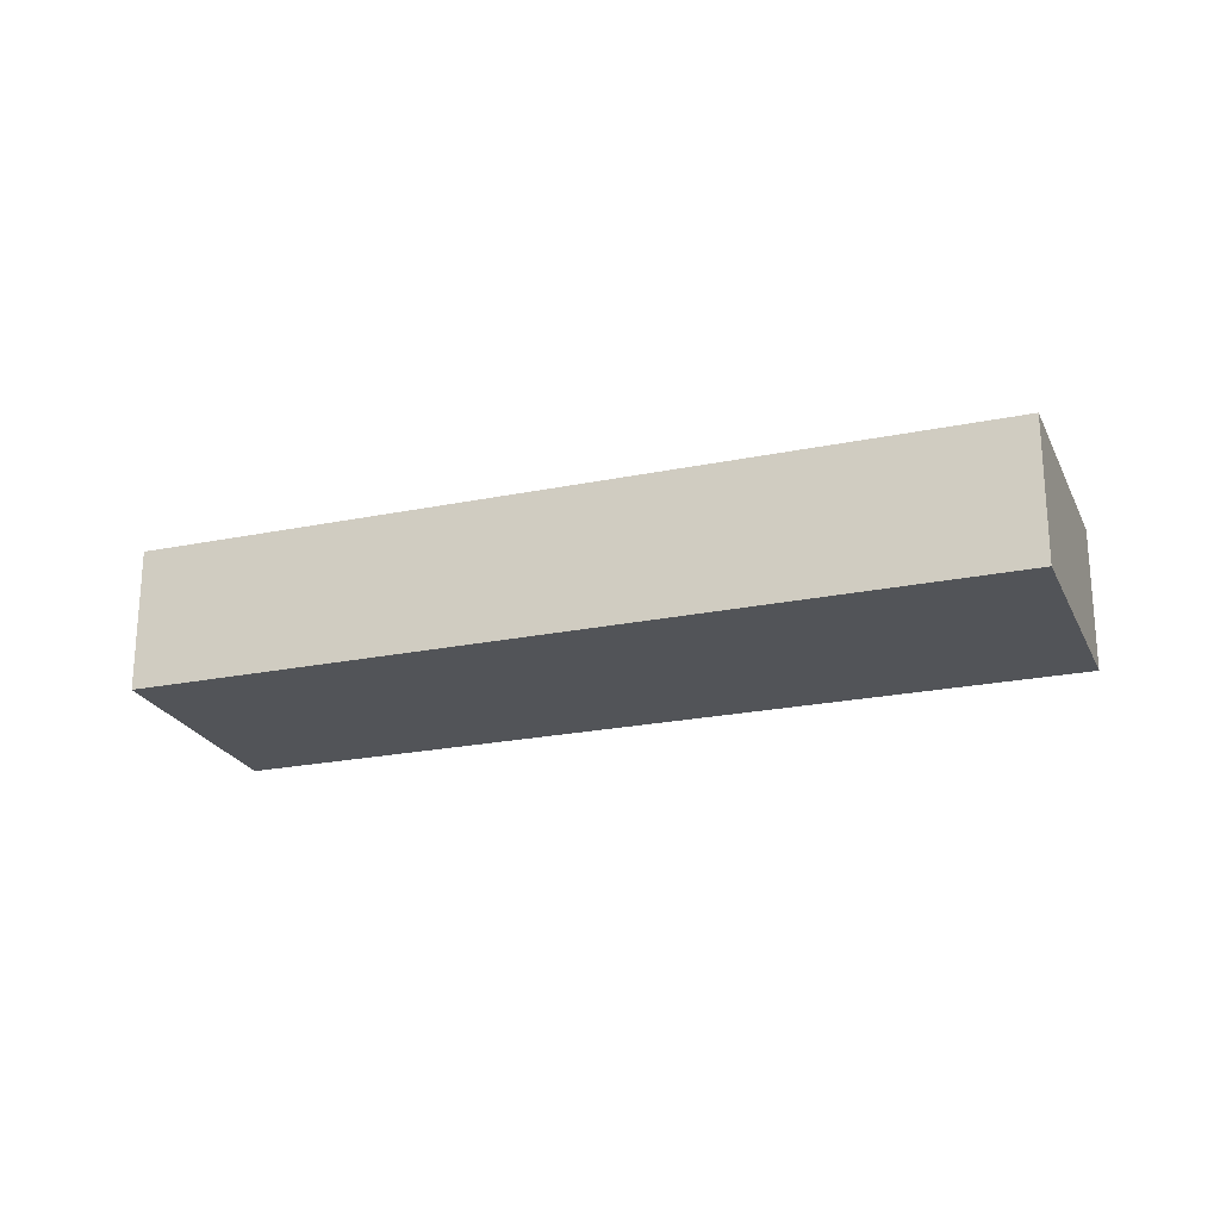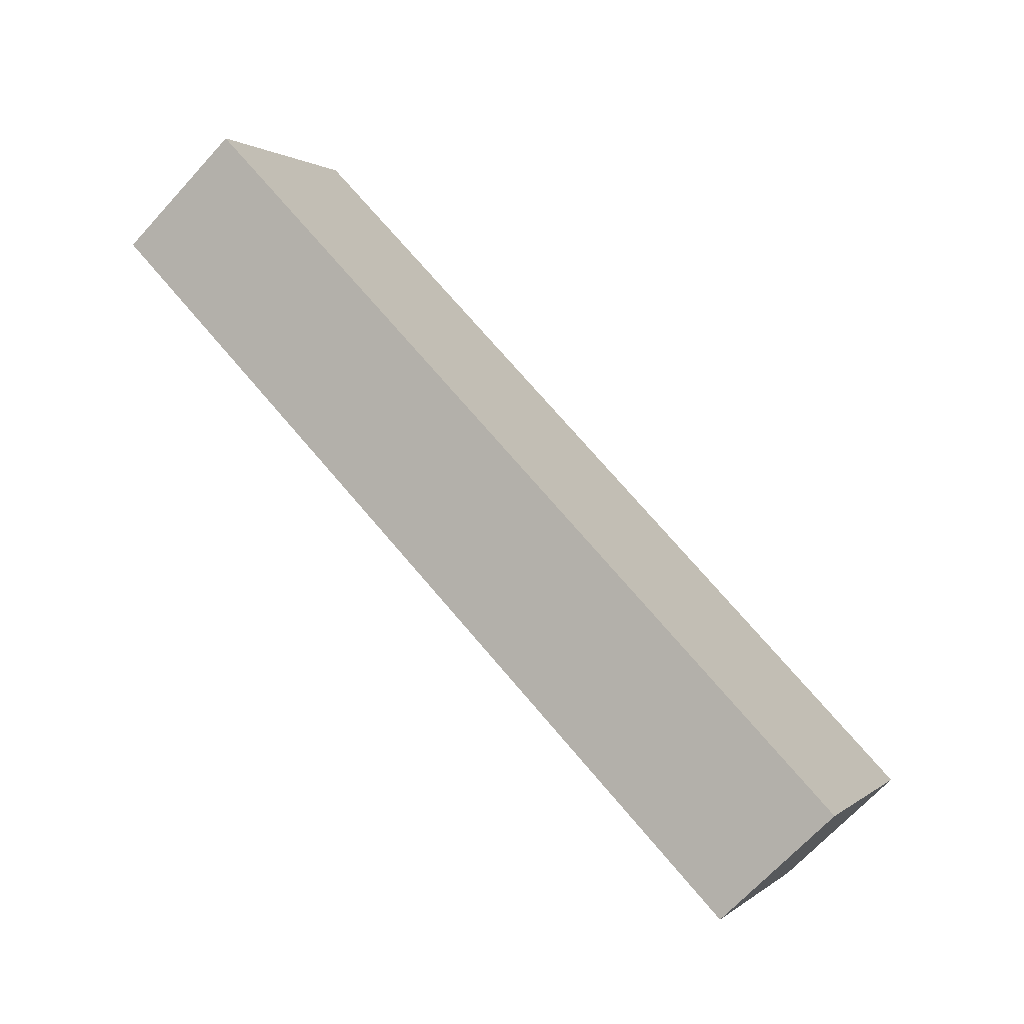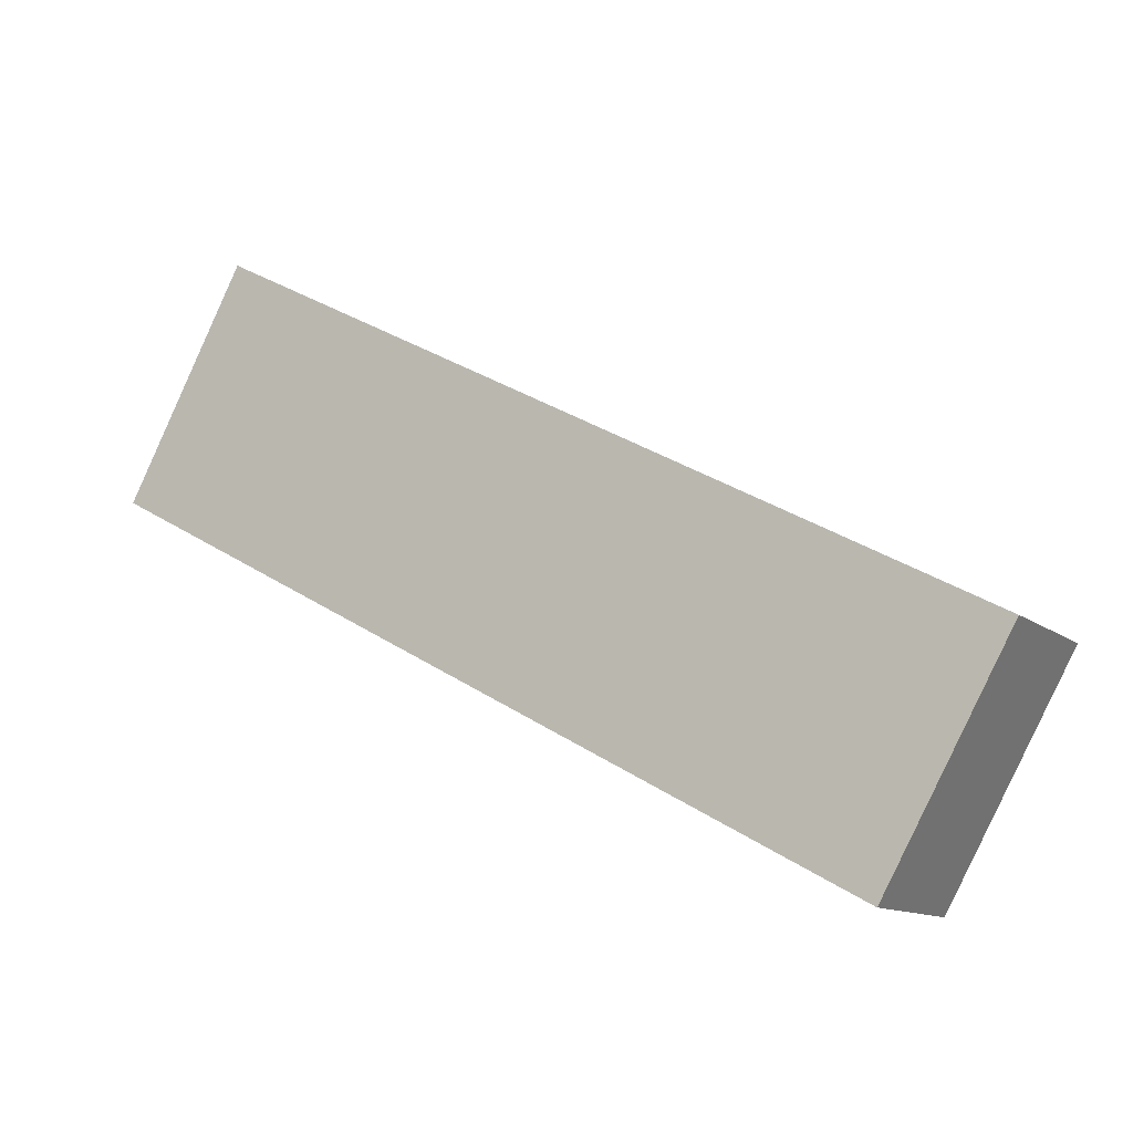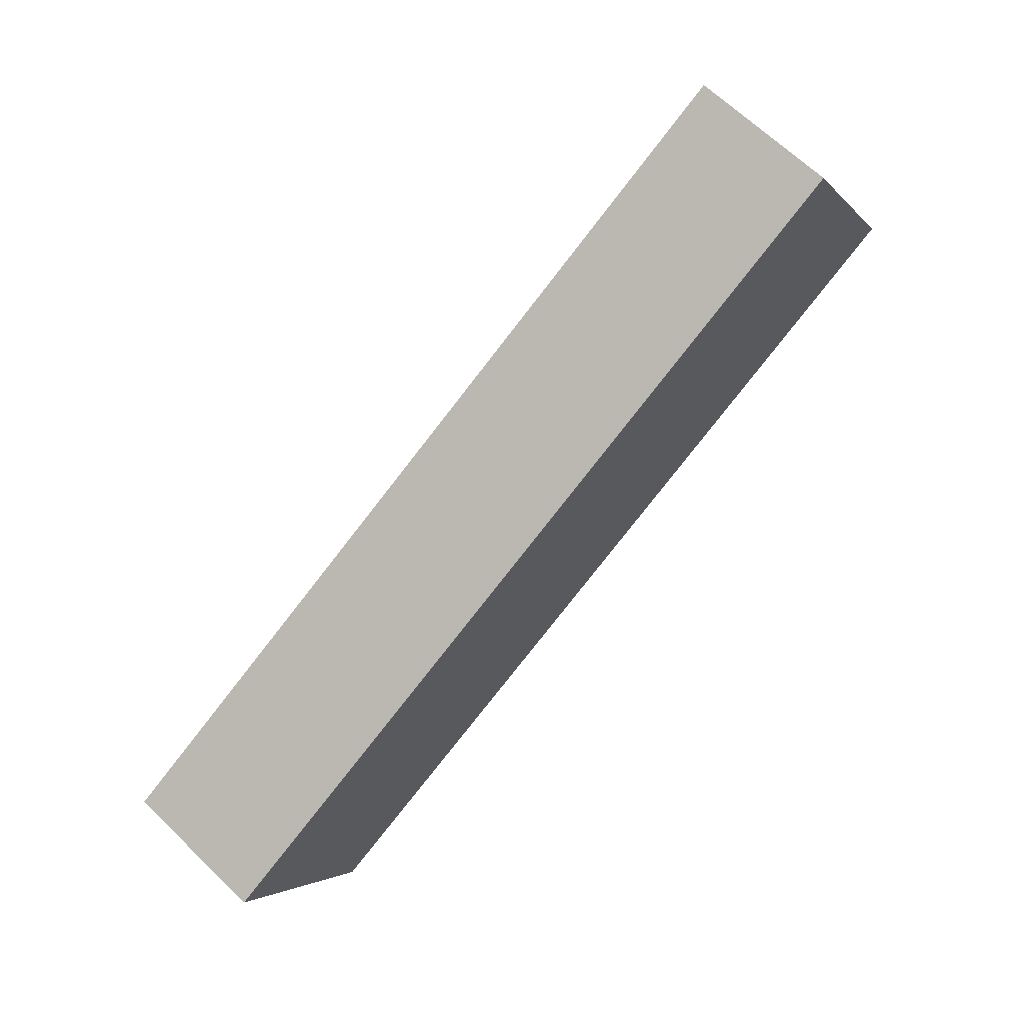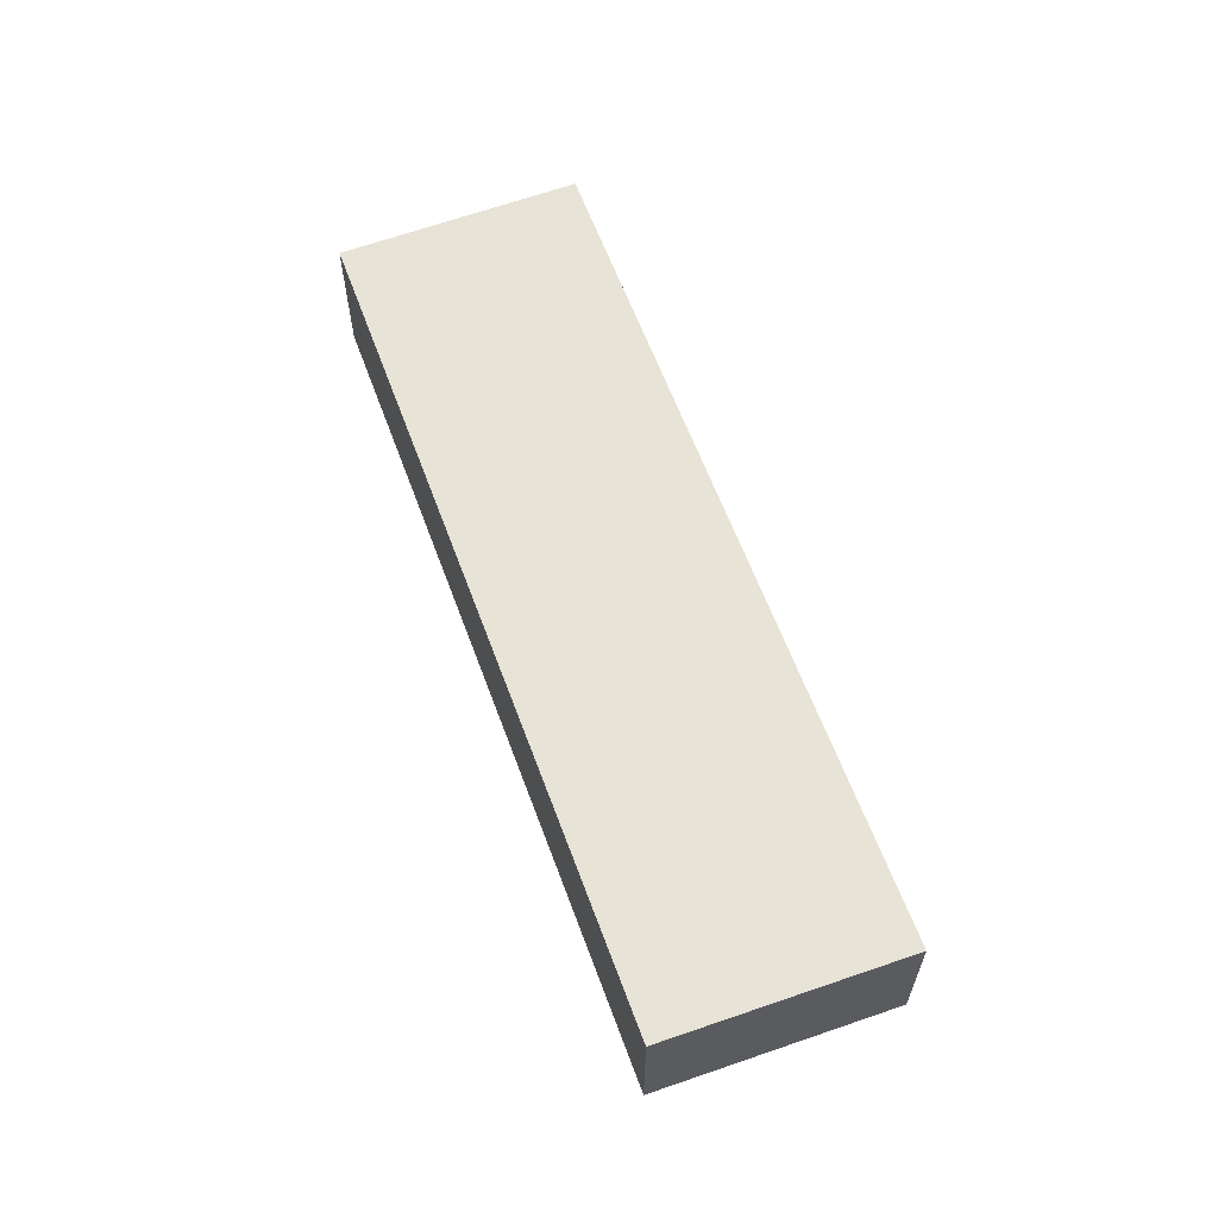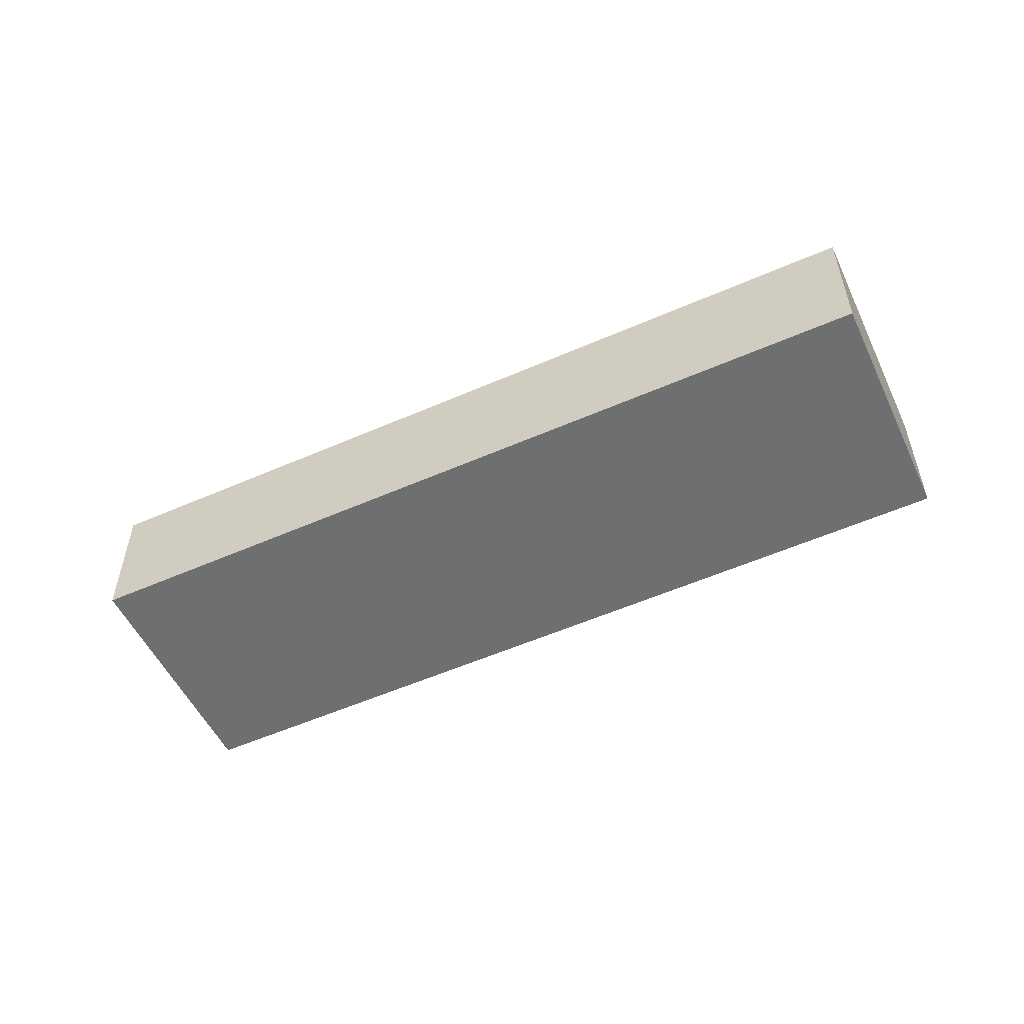
<metadata>
{"format":"obj","ext":"obj","renderer":"f3d","projection":"perspective","resolution":1024,"background":"white","views":[{"elev":-23.0,"azim":170.8,"up":"+Y"},{"elev":-68.5,"azim":137.5,"up":"+Z"},{"elev":-11.9,"azim":-150.1,"up":"+Z"},{"elev":65.5,"azim":-45.8,"up":"+Z"},{"elev":61.9,"azim":-138.7,"up":"+Y"},{"elev":-54.6,"azim":-3.5,"up":"+Y"}]}
</metadata>
<code>
v  10.09 11.72 -17.9
v  66.2 11.72 27.16
v  72.29 11.72 15.83
v  62.75 11.72 33.57
v  62.6 11.72 33.85
v  62.47 11.72 33.78
v  57.62 11.72 31.15
v  0 11.72 7.177e-16
v  62.6 -2.073e-15 33.85
v  62.47 -2.068e-15 33.78
v  57.62 -1.908e-15 31.15
v  0 0 0
v  62.75 -2.056e-15 33.57
v  66.2 -1.663e-15 27.16
v  72.29 -9.696e-16 15.83
v  10.09 1.096e-15 -17.9
g defaultobject
f 1 2 3
f 2 1 4
f 4 1 5
f 5 1 6
f 6 1 7
f 7 1 8
f 6 9 5
f 9 6 7
f 9 7 10
f 10 7 11
f 11 7 8
f 11 8 12
f 9 4 5
f 4 9 2
f 2 9 3
f 3 9 13
f 3 13 14
f 3 14 15
f 15 1 3
f 1 15 16
f 16 8 1
f 8 16 12
f 10 13 9
f 13 10 14
f 14 10 11
f 14 11 15
f 15 11 12
f 15 12 16

</code>
